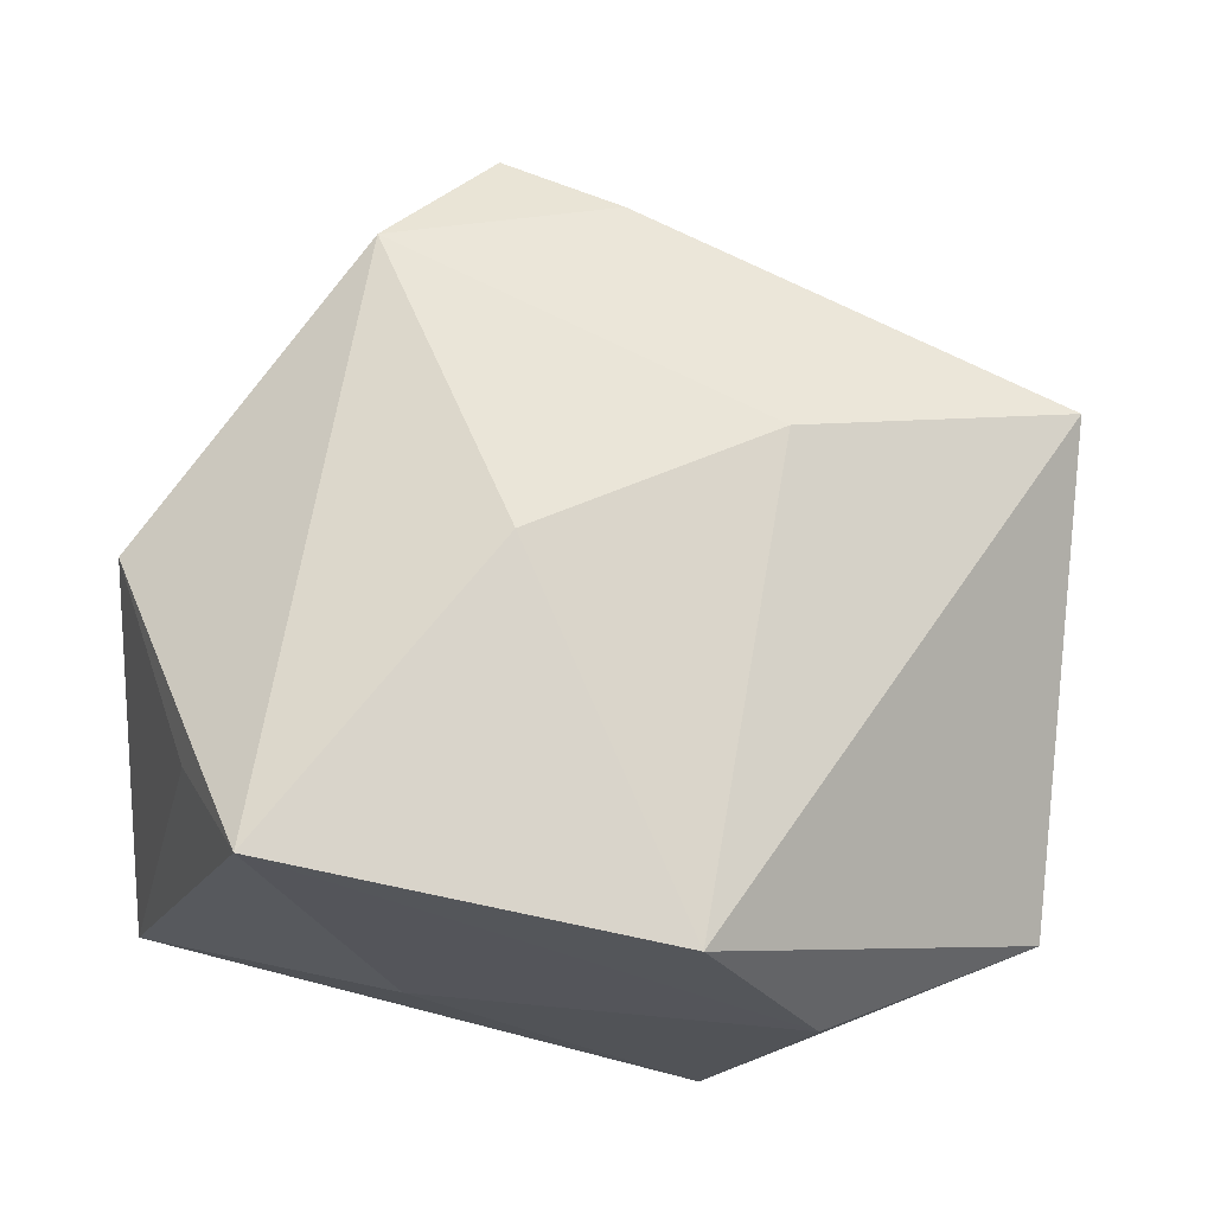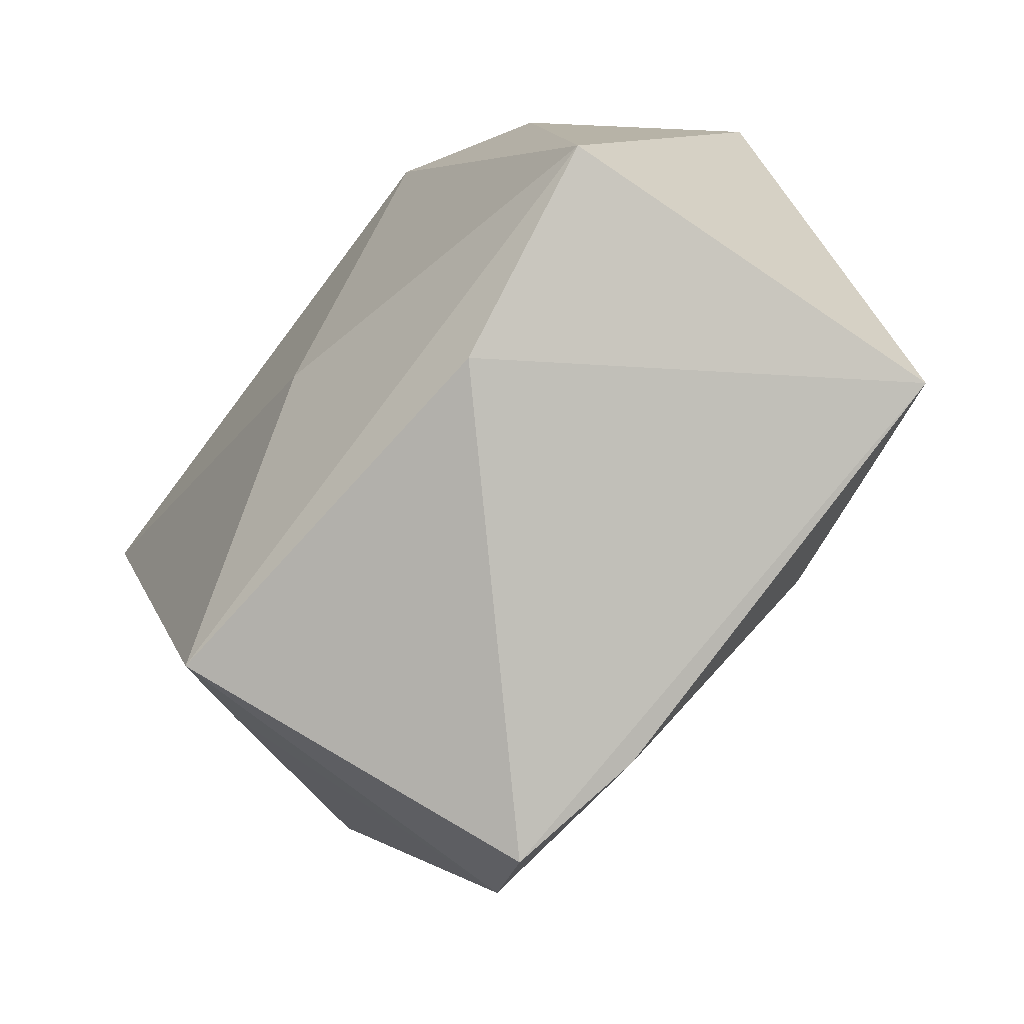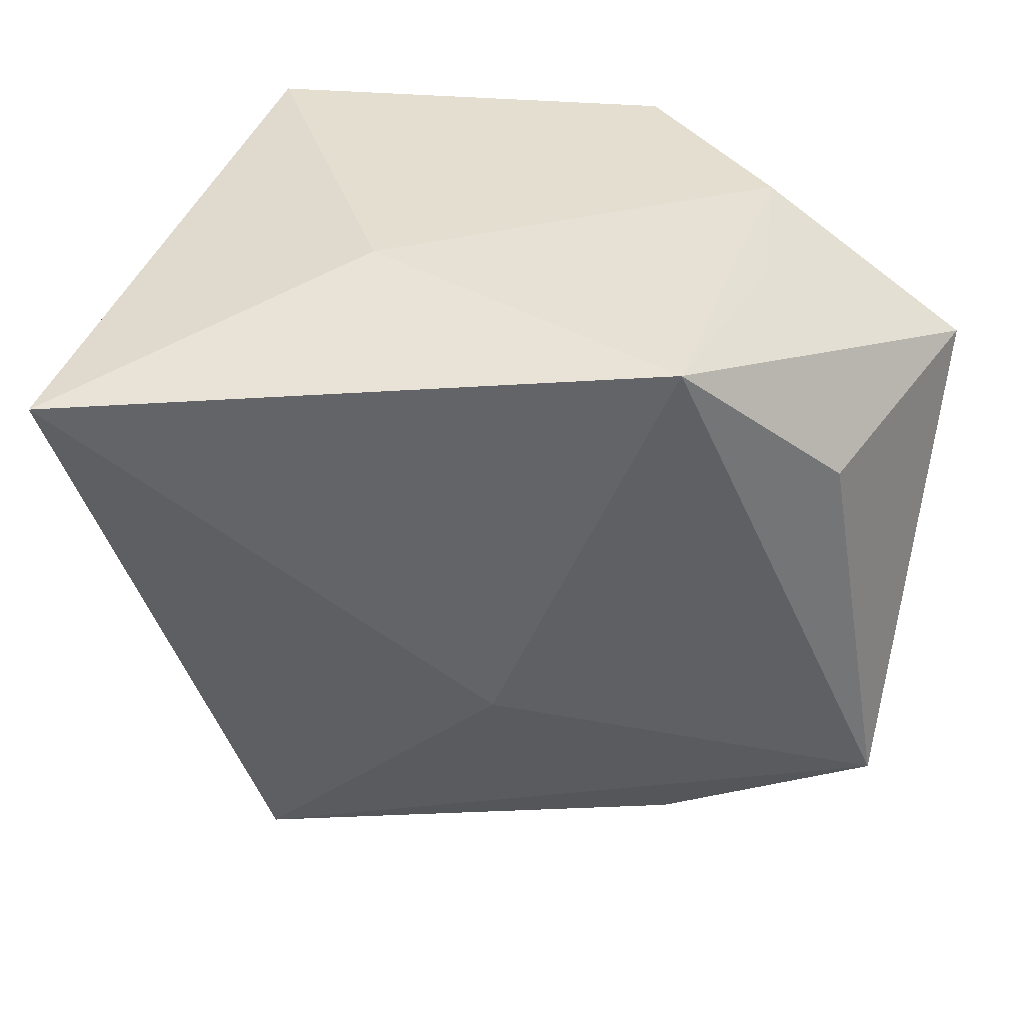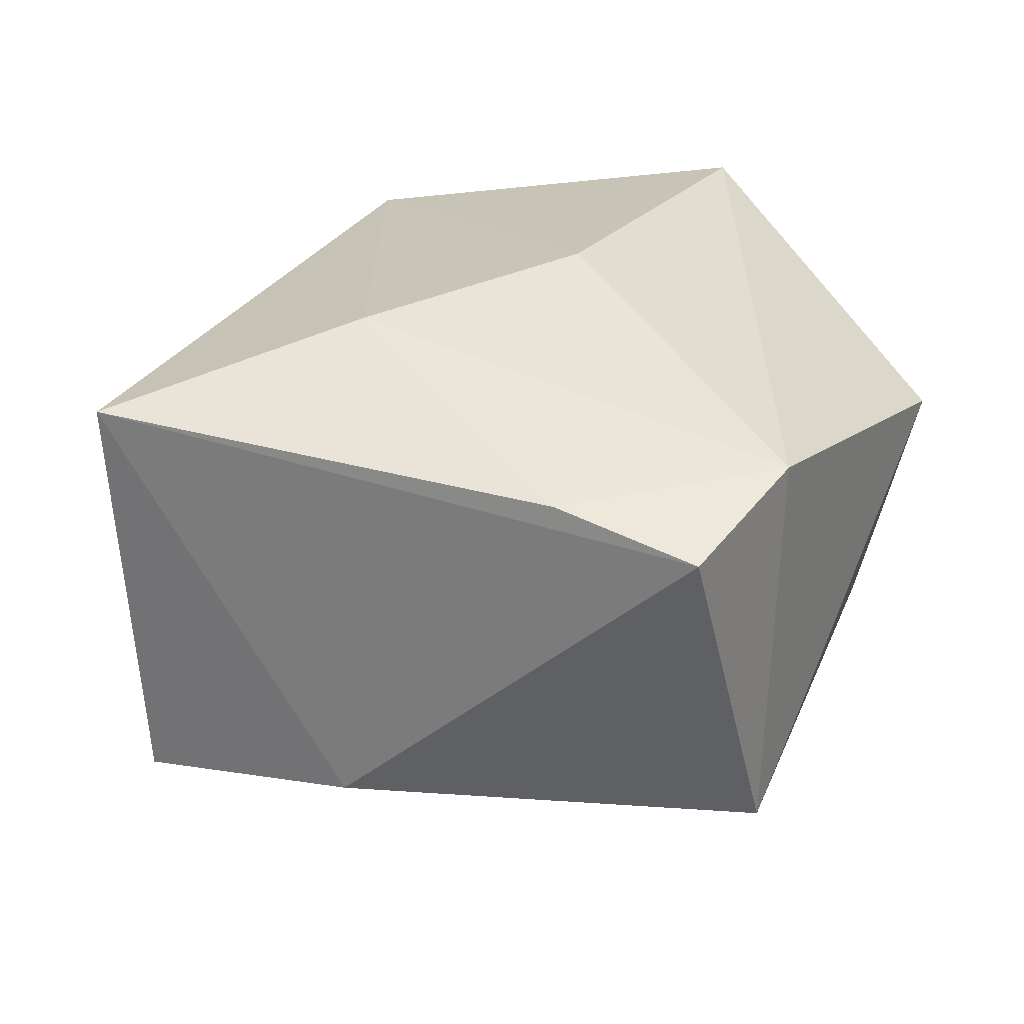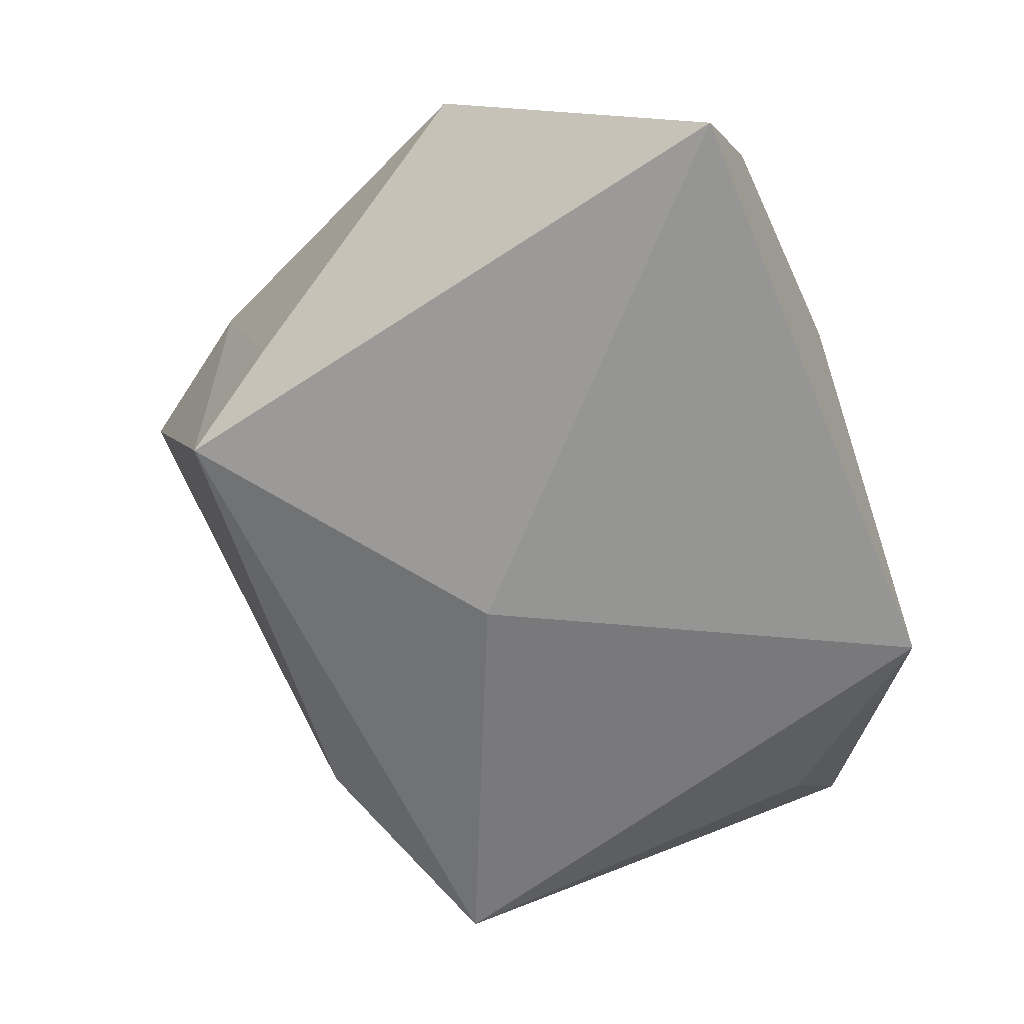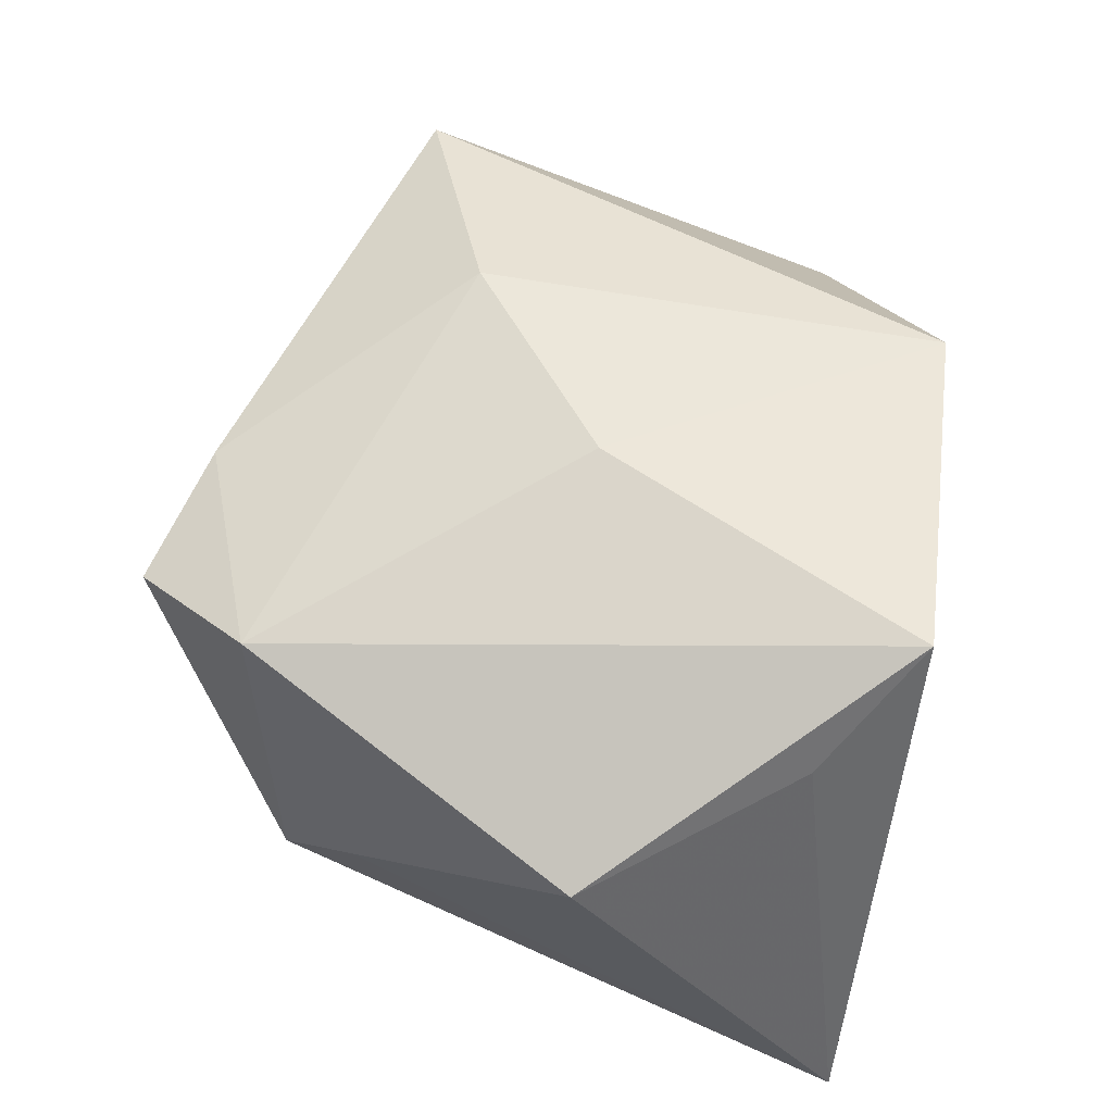
<metadata>
{"format":"obj","ext":"obj","renderer":"f3d","projection":"perspective","resolution":1024,"background":"white","views":[{"elev":68.8,"azim":-170.3,"up":"+Z"},{"elev":-70.3,"azim":-127.2,"up":"+Y"},{"elev":38.7,"azim":-178.3,"up":"+Y"},{"elev":-62.9,"azim":0.4,"up":"+Y"},{"elev":-67.3,"azim":107.8,"up":"+Z"},{"elev":54.1,"azim":96.7,"up":"+Z"}]}
</metadata>
<code>
v -0.01897 0.02323 -0.005411
v 0.02453 0.01609 0.01307
v 0.01252 -0.03338 0.0113
v 0.004997 -0.000775 0.02186
v -0.01336 -0.02399 -0.01293
v -0.03414 0.01496 -0.0003566
v 0.01951 -0.02439 0.01446
v -0.0113 0.02375 0.01776
v 0.01847 -0.02408 -0.01545
v 0.03341 0.0005131 0.0083
v 0.002612 -0.02968 0.01411
v -0.01234 0.02435 -0.02022
v -0.03085 -0.01789 0.01621
v -0.02913 -0.01692 -0.01505
v -0.01968 0.02452 0.004257
v 0.01841 0.02322 0.02077
v 0.03203 0.02061 -0.02022
v -0.01144 -0.0115 0.02088
v 0.02255 -0.01764 -0.008917
v 0.0004551 -0.006153 -0.02022
v -0.02429 0.01261 -0.01537
v 0.009398 0.02452 -0.005601
f 6 13 8
f 14 13 6
f 14 12 20
f 20 12 17
f 17 12 22
f 6 8 15
f 22 12 15
f 6 12 21
f 21 14 6
f 12 14 21
f 16 8 4
f 16 17 22
f 22 15 16
f 16 15 8
f 4 8 18
f 18 8 13
f 13 14 5
f 5 3 13
f 20 17 9
f 3 5 9
f 9 14 20
f 9 5 14
f 1 12 6
f 6 15 1
f 1 15 12
f 10 17 2
f 2 16 10
f 17 16 2
f 10 16 7
f 3 9 7
f 7 16 4
f 4 18 7
f 13 3 11
f 11 18 13
f 3 7 11
f 11 7 18
f 10 7 19
f 19 7 9
f 19 17 10
f 19 9 17

</code>
